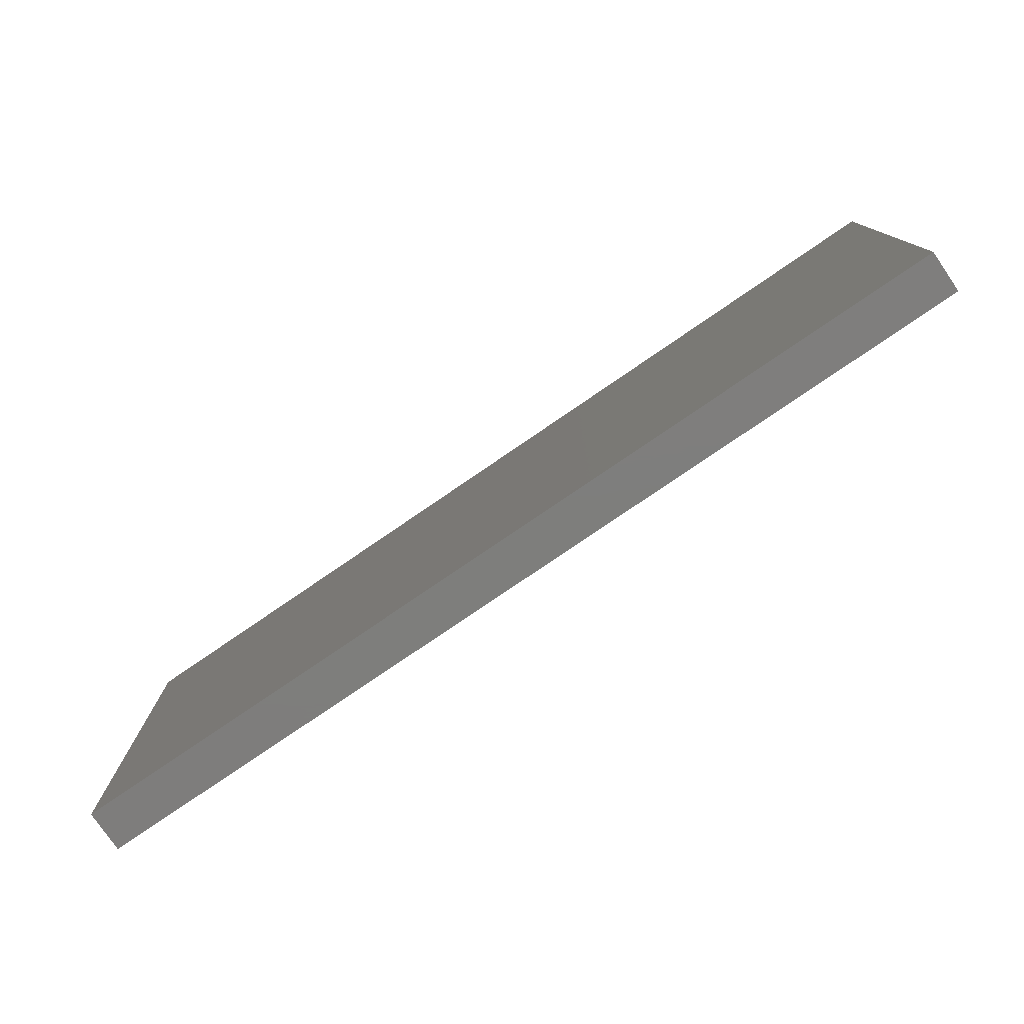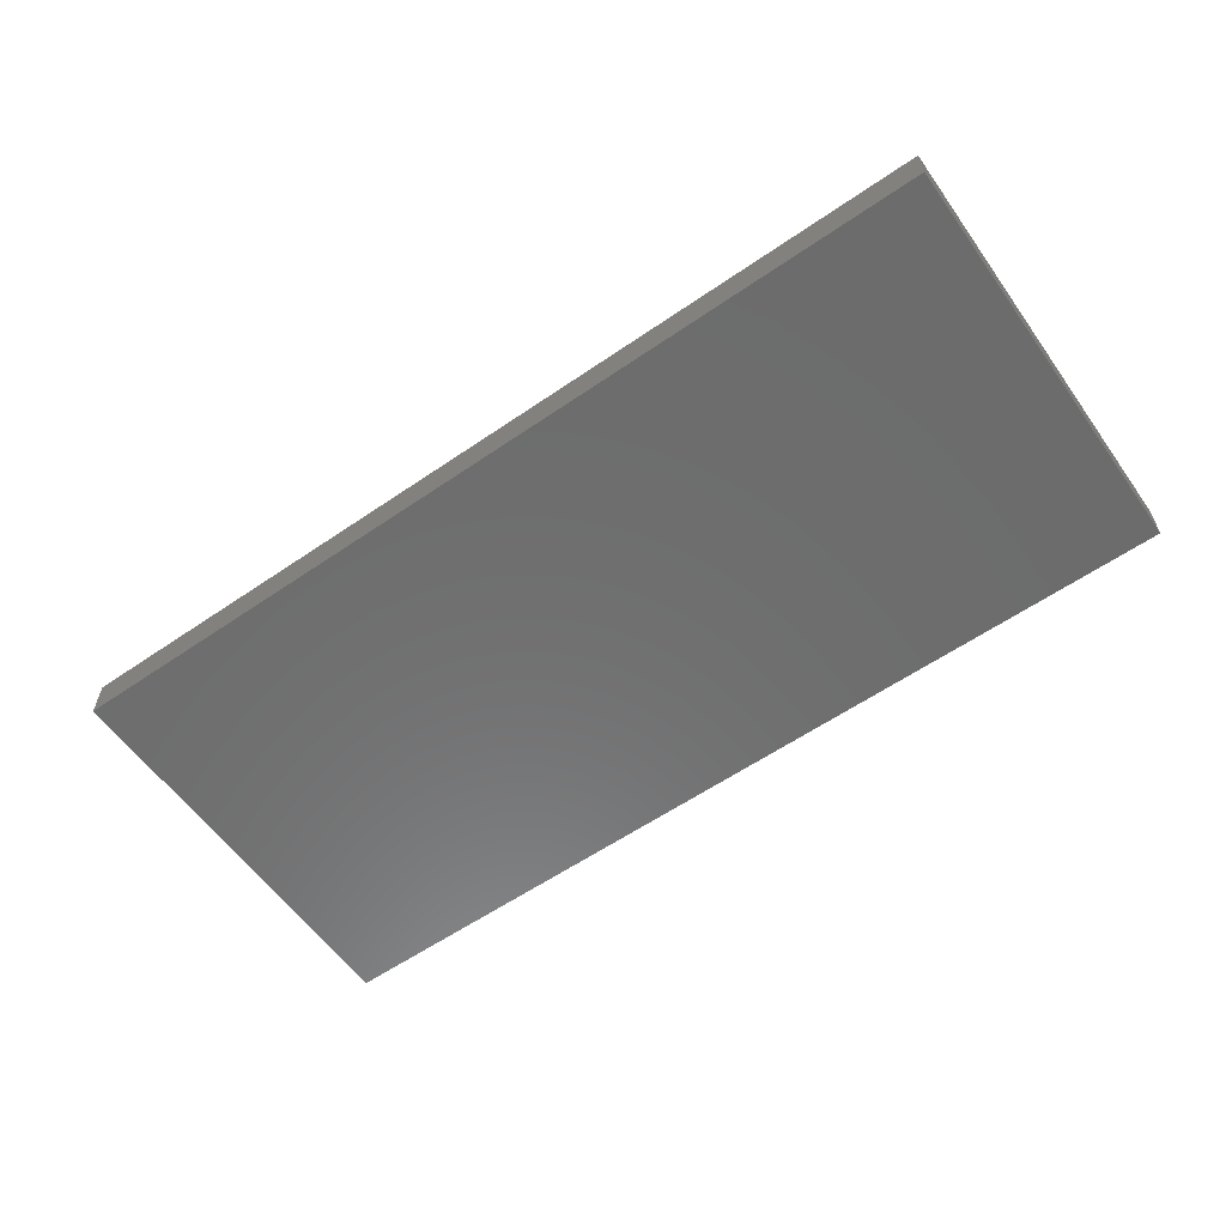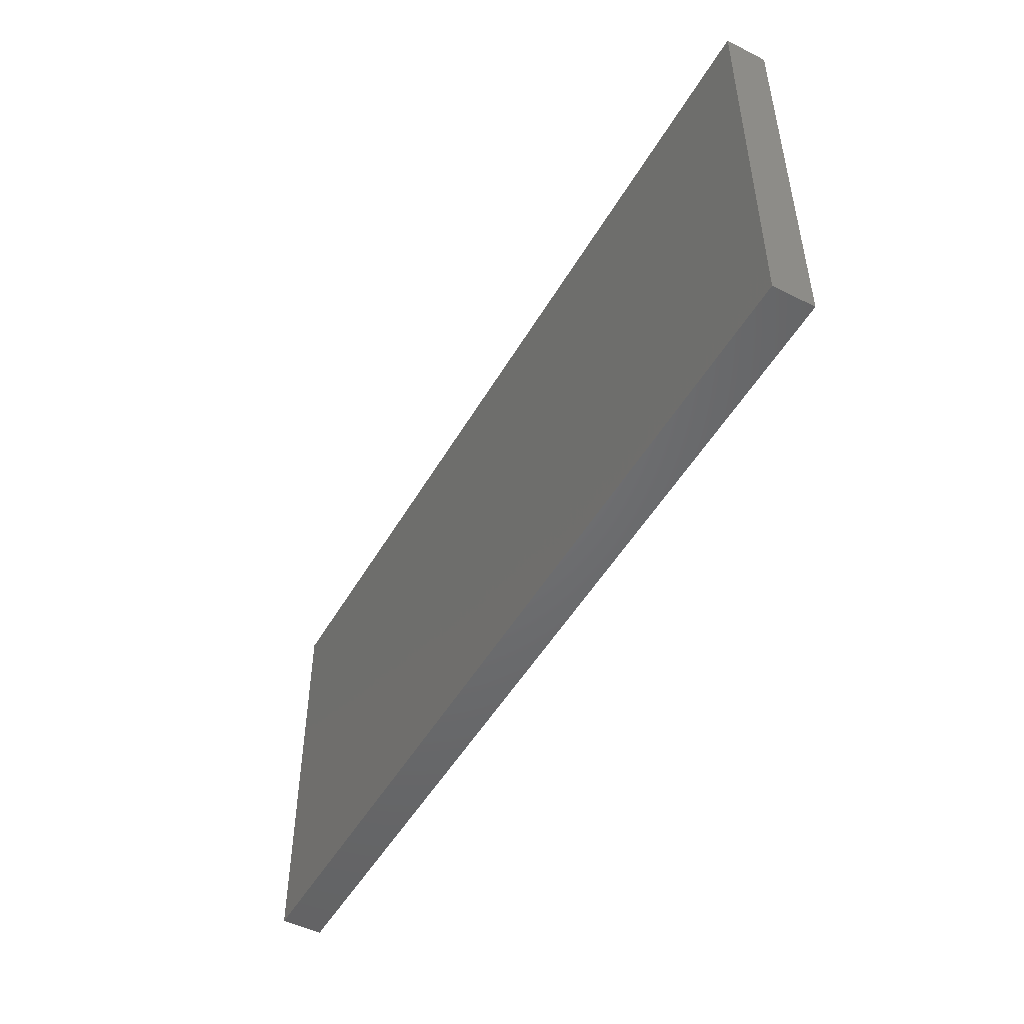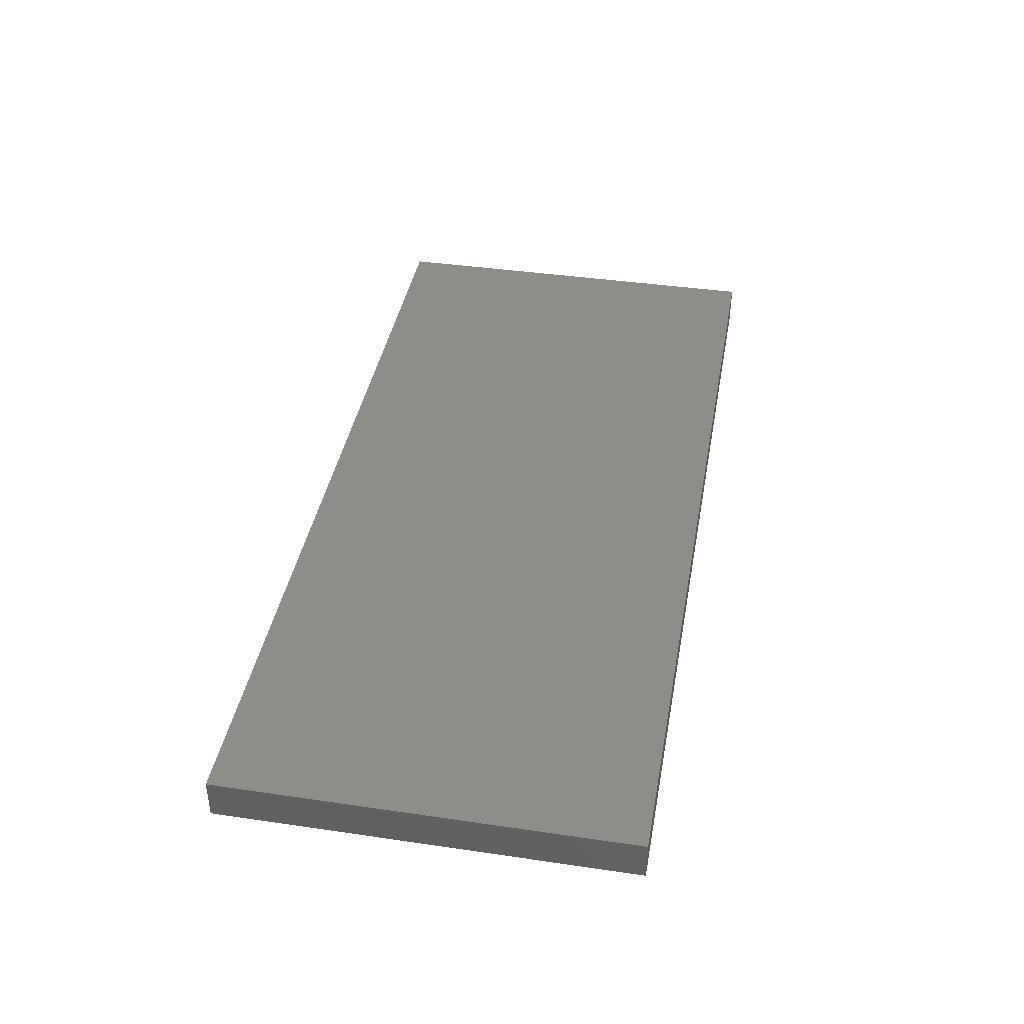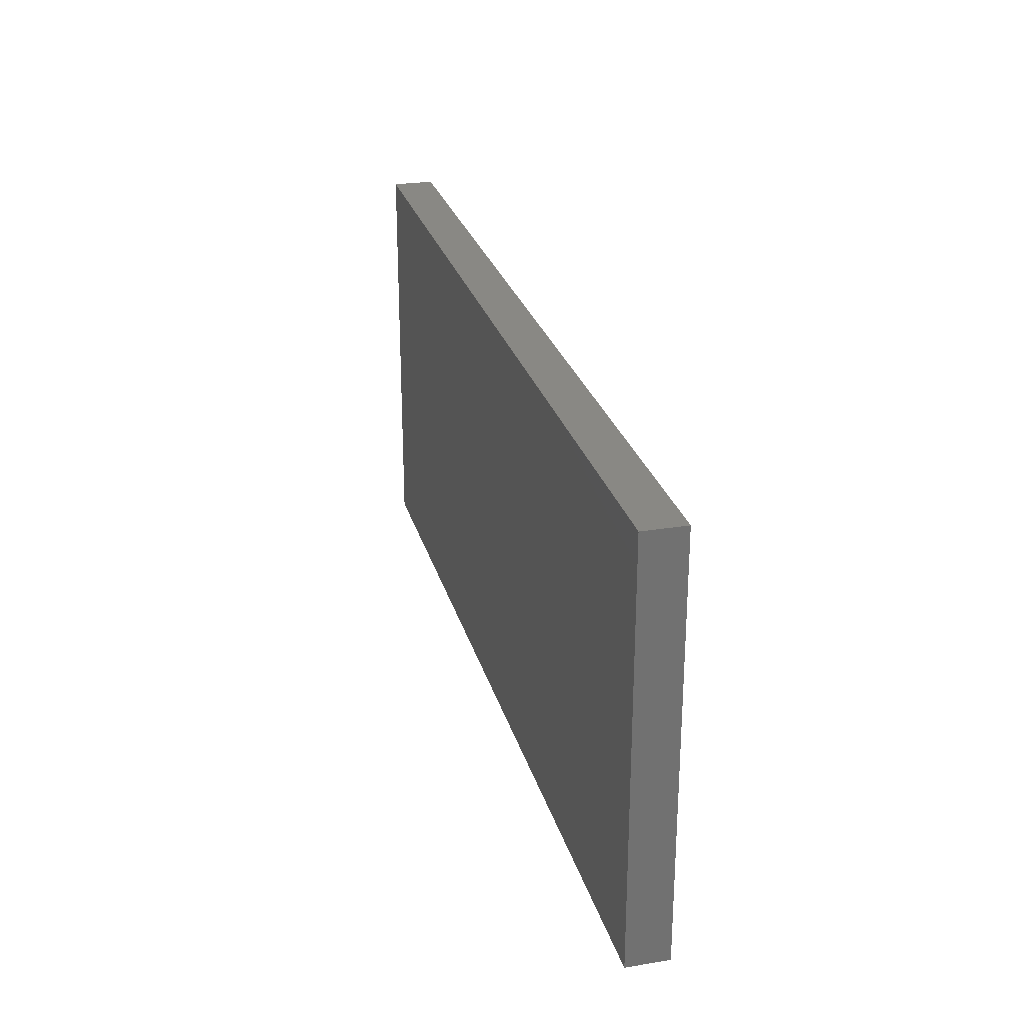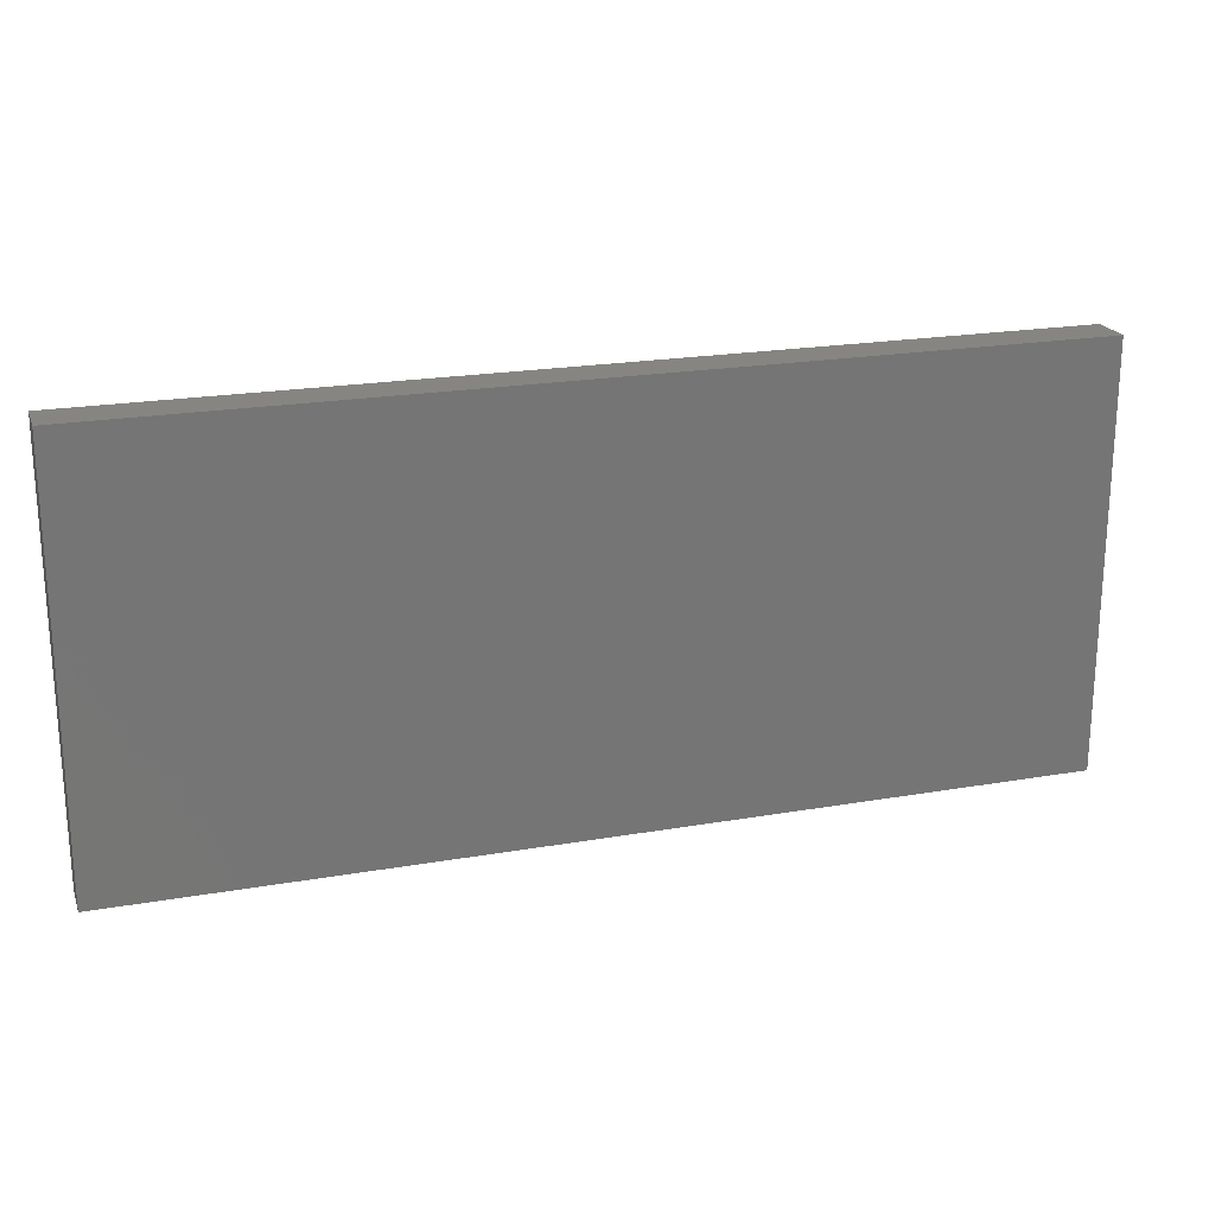
<metadata>
{"format":"stl","ext":"stl","renderer":"f3d","projection":"perspective","resolution":1024,"background":"white","views":[{"elev":-77.8,"azim":-145.6,"up":"+Y"},{"elev":-59.0,"azim":-144.7,"up":"+Z"},{"elev":-49.4,"azim":61.0,"up":"+Y"},{"elev":40.4,"azim":-79.8,"up":"+Z"},{"elev":26.4,"azim":-104.5,"up":"+Y"},{"elev":21.2,"azim":-17.2,"up":"+Y"}]}
</metadata>
<code>
# stl→obj: 8 verts, 12 faces
v -0.6665 0.1519 0.1014
v -0.6665 0.1362 0.1014
v -0.6665 0.1362 0.103
v -0.6665 0.1519 0.103
v -0.6317 0.1519 0.103
v -0.6317 0.1519 0.1014
v -0.6317 0.1362 0.1014
v -0.6317 0.1362 0.103
f 1 2 3
f 1 3 4
f 1 4 5
f 1 5 6
f 1 6 7
f 1 7 2
f 8 5 4
f 8 4 3
f 8 3 2
f 8 2 7
f 8 7 6
f 8 6 5

</code>
